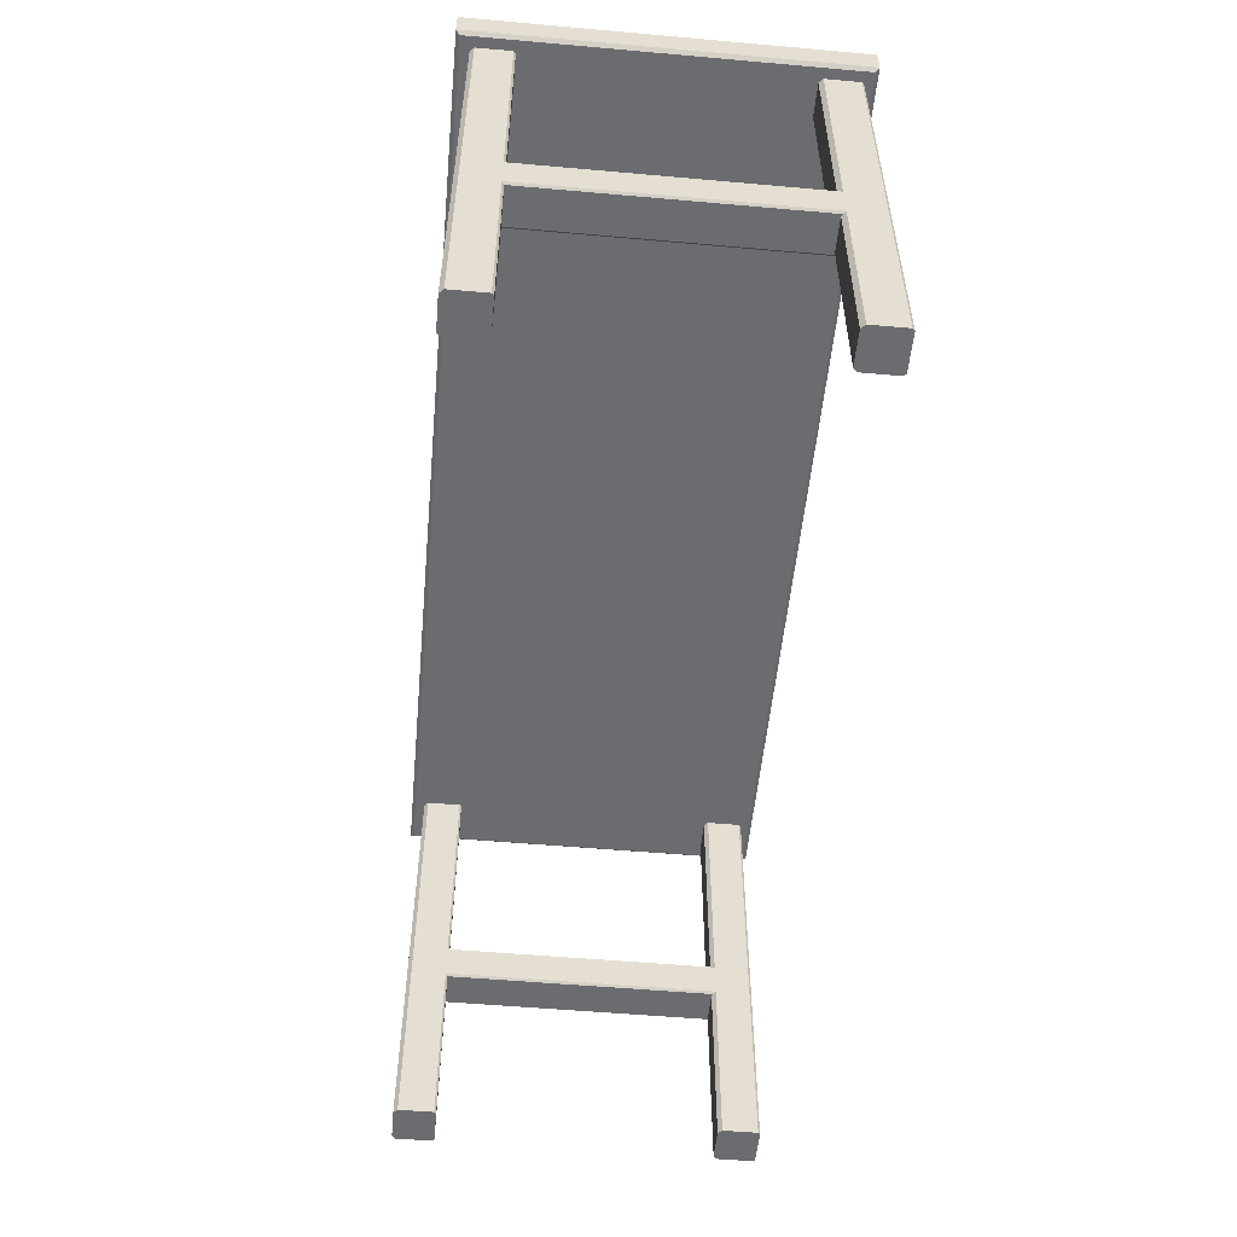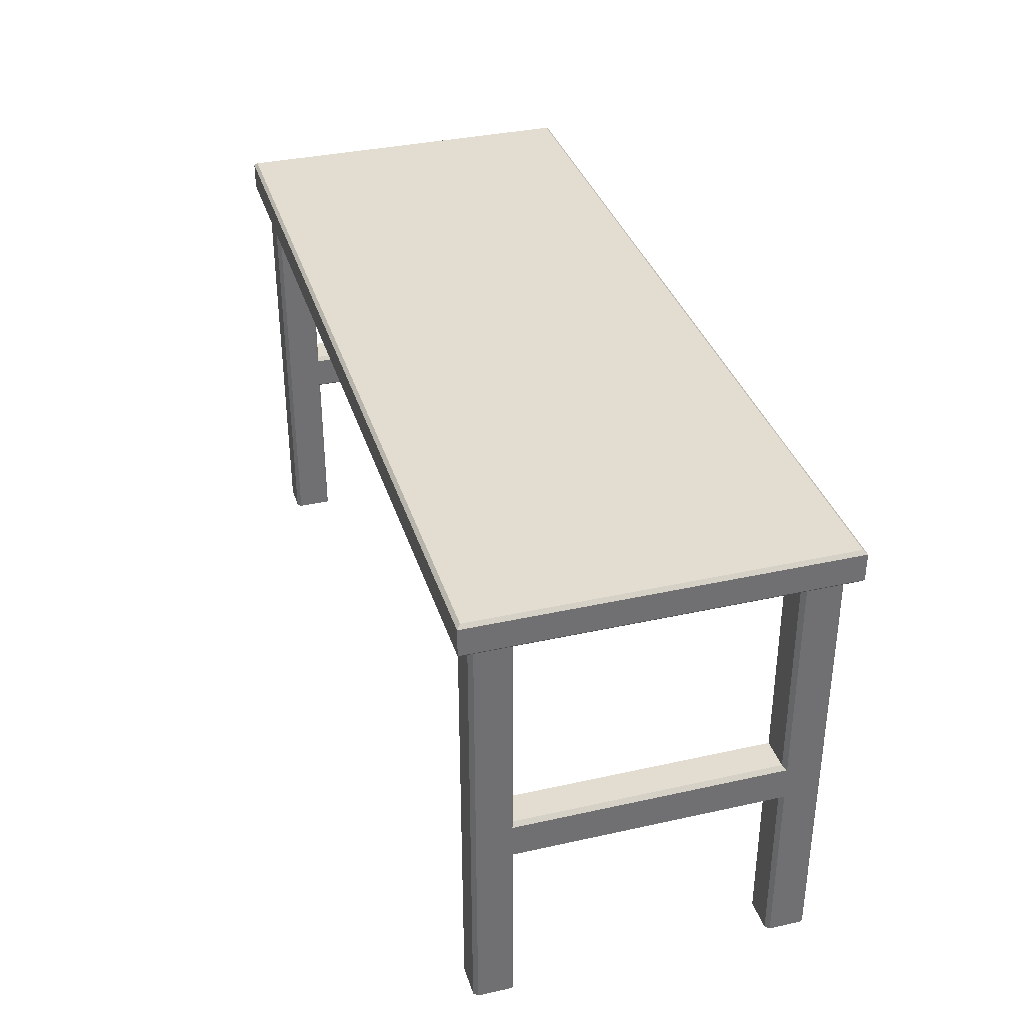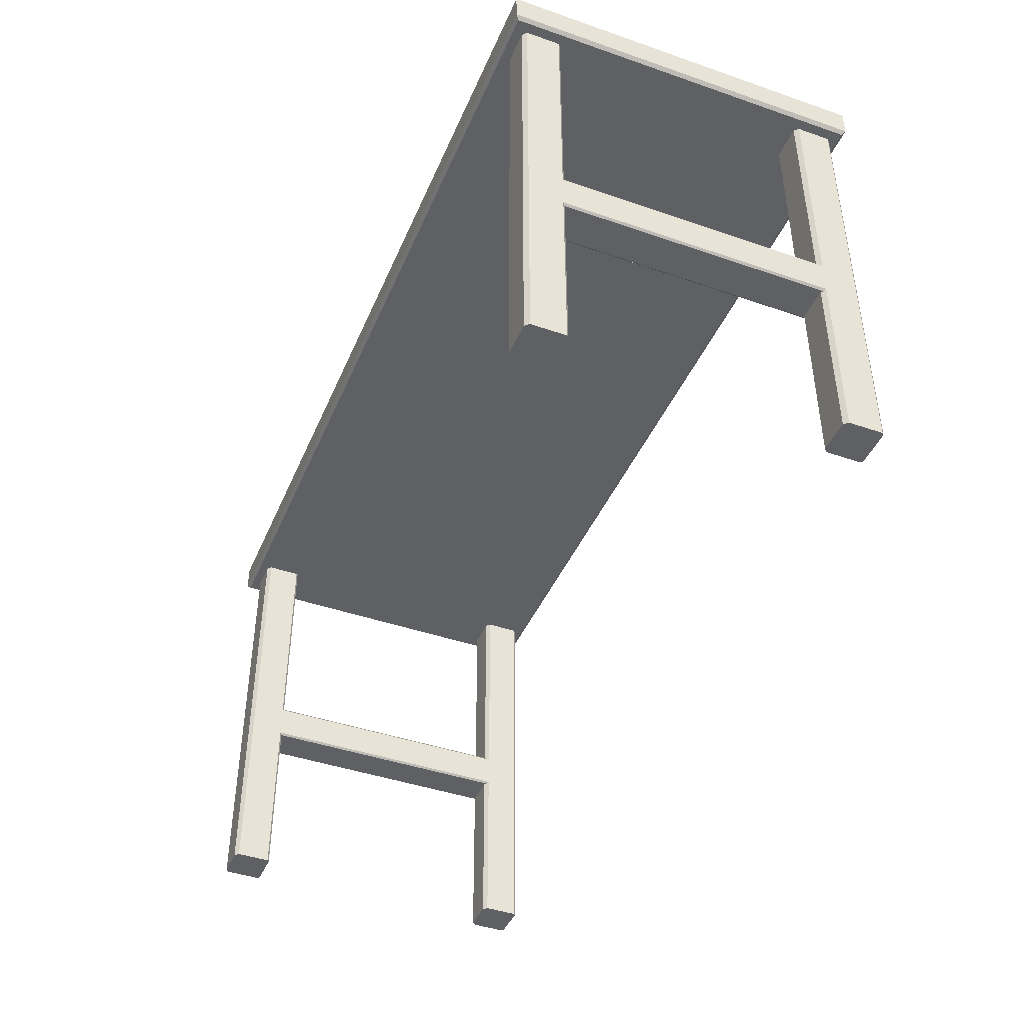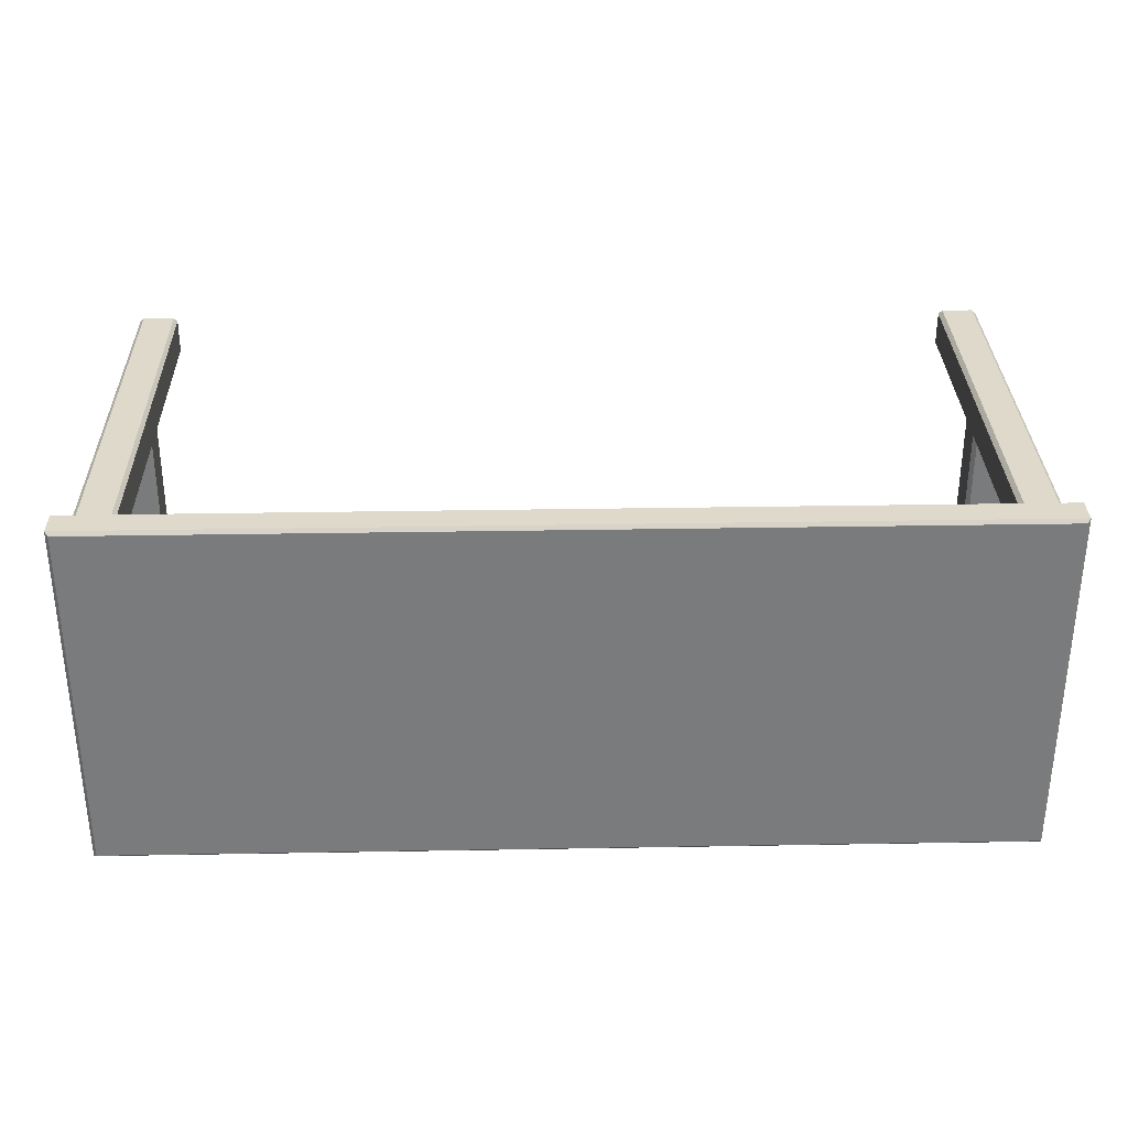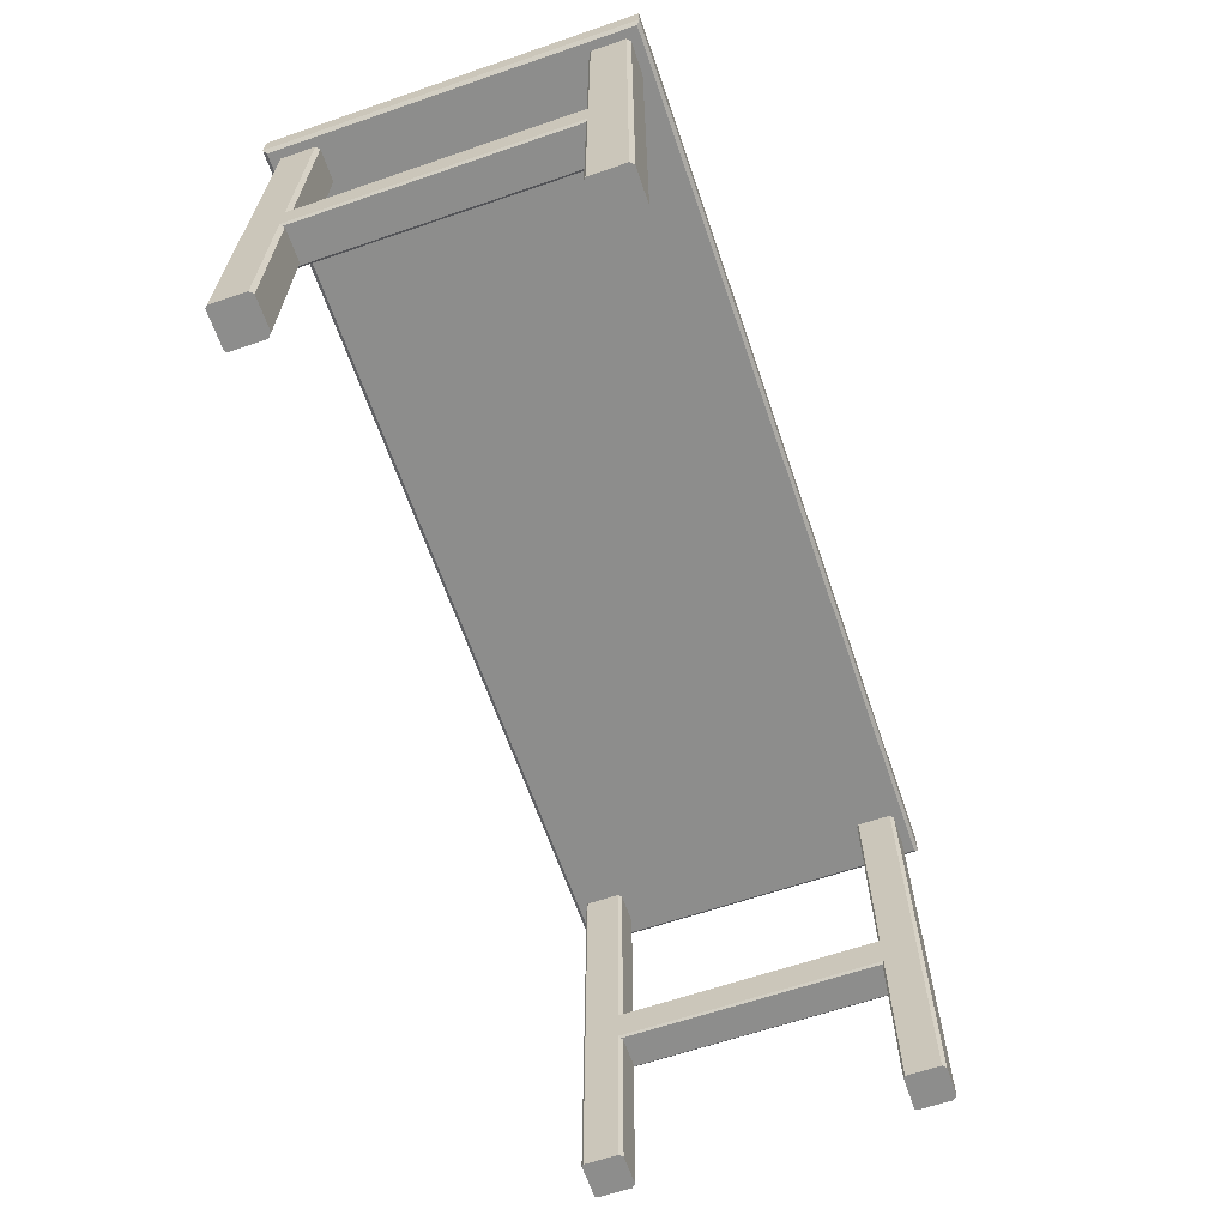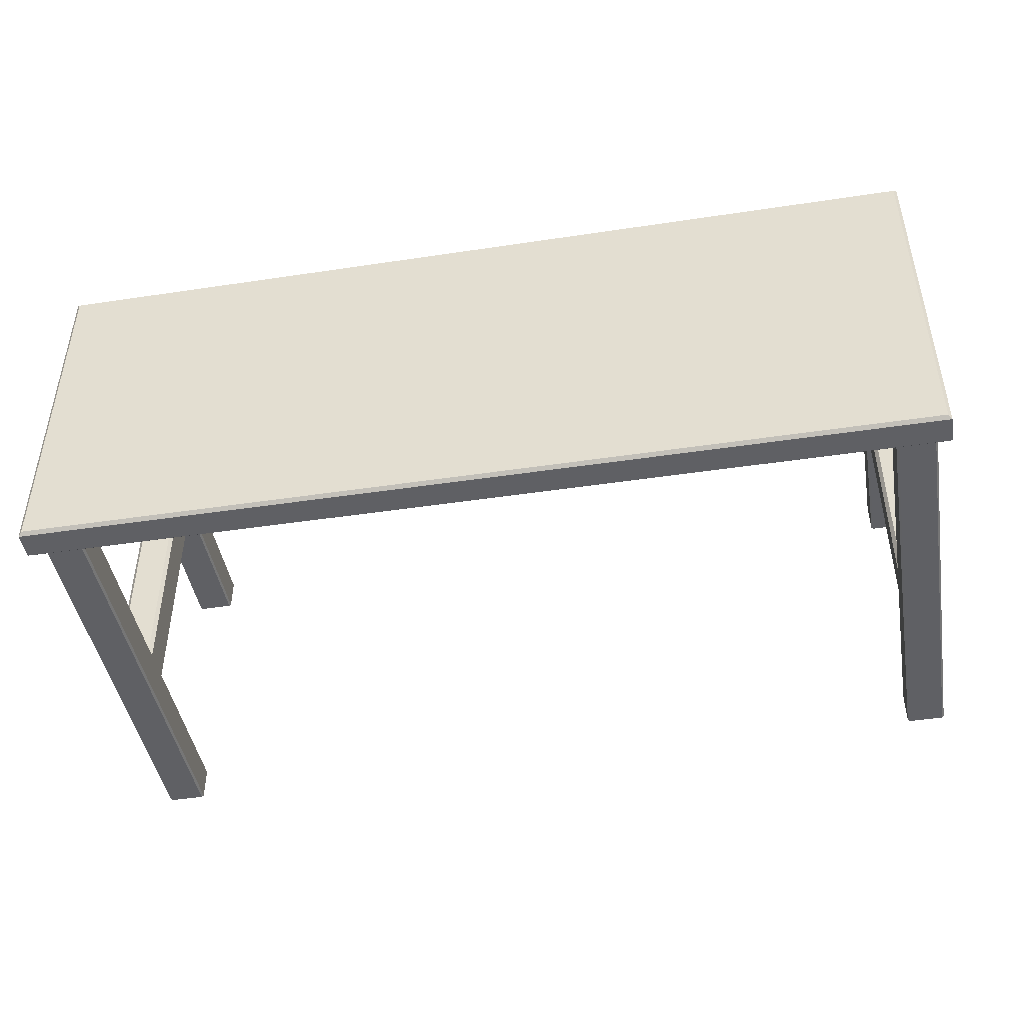
<metadata>
{"format":"obj","ext":"obj","renderer":"f3d","projection":"perspective","resolution":1024,"background":"white","views":[{"elev":-53.7,"azim":84.6,"up":"+Y"},{"elev":35.2,"azim":73.5,"up":"+Y"},{"elev":-43.2,"azim":67.8,"up":"+Y"},{"elev":31.8,"azim":178.6,"up":"+Z"},{"elev":-64.4,"azim":-71.0,"up":"+Y"},{"elev":-45.1,"azim":-170.1,"up":"+Z"}]}
</metadata>
<code>
g default
v 0.7647 0.4658 -0.2656
v 0.7579 0.4725 -0.2656
v 0.7579 0.4725 0.2491
v 0.7647 0.4658 0.2491
v 0.7029 0.4725 0.2491
v 0.6968 0.4664 0.2491
v 0.7029 0.4725 -0.2656
v 0.6968 0.4664 -0.2656
v 0.7002 0.4047 0.2491
v 0.6968 0.4081 0.2491
v 0.7002 0.4047 -0.2656
v 0.6968 0.4081 -0.2656
v 0.7613 0.4047 -0.2656
v 0.7647 0.4081 -0.2656
v 0.7613 0.4047 0.2491
v 0.7647 0.4081 0.2491
v -0.6995 0.4658 -0.2451
v -0.7063 0.4725 -0.2451
v -0.7063 0.4725 0.2434
v -0.6995 0.4658 0.2434
v -0.7612 0.4725 0.2434
v -0.7673 0.4664 0.2434
v -0.7612 0.4725 -0.2451
v -0.7673 0.4664 -0.2451
v -0.7639 0.4047 0.2434
v -0.7673 0.4081 0.2434
v -0.7639 0.4047 -0.2451
v -0.7673 0.4081 -0.2451
v -0.7029 0.4047 -0.2451
v -0.6995 0.4081 -0.2451
v -0.7029 0.4047 0.2434
v -0.6995 0.4081 0.2434
v 0.7647 0.8552 0.2844
v 0.7579 0.8552 0.2912
v 0.7579 0.1009 0.2912
v 0.7647 0.1009 0.2844
v 0.7029 0.1009 0.2912
v 0.6968 0.1009 0.2851
v 0.7029 0.8552 0.2912
v 0.6968 0.8552 0.2851
v 0.7002 0.1009 0.2234
v 0.6968 0.1009 0.2267
v 0.7002 0.8552 0.2234
v 0.6968 0.8552 0.2267
v 0.7613 0.8552 0.2234
v 0.7647 0.8552 0.2267
v 0.7613 0.1009 0.2234
v 0.7647 0.1009 0.2267
v -0.6995 0.8552 0.2844
v -0.7063 0.8552 0.2912
v -0.7063 0.1009 0.2912
v -0.6995 0.1009 0.2844
v -0.7612 0.1009 0.2912
v -0.7673 0.1009 0.2851
v -0.7612 0.8552 0.2912
v -0.7673 0.8552 0.2851
v -0.7639 0.1009 0.2234
v -0.7673 0.1009 0.2267
v -0.7639 0.8552 0.2234
v -0.7673 0.8552 0.2267
v -0.7029 0.8552 0.2234
v -0.6995 0.8552 0.2267
v -0.7029 0.1009 0.2234
v -0.6995 0.1009 0.2267
v 0.7647 0.8552 -0.2322
v 0.7579 0.8552 -0.2254
v 0.7579 0.1009 -0.2254
v 0.7647 0.1009 -0.2322
v 0.7029 0.1009 -0.2254
v 0.6968 0.1009 -0.2315
v 0.7029 0.8552 -0.2254
v 0.6968 0.8552 -0.2315
v 0.7002 0.1009 -0.2932
v 0.6968 0.1009 -0.2898
v 0.7002 0.8552 -0.2932
v 0.6968 0.8552 -0.2898
v 0.7613 0.8552 -0.2932
v 0.7647 0.8552 -0.2898
v 0.7613 0.1009 -0.2932
v 0.7647 0.1009 -0.2898
v -0.7818 0.8405 -0.3074
v -0.7876 0.8464 -0.3132
v -0.7876 0.8464 0.3132
v -0.7818 0.8405 0.3074
v -0.7876 0.8933 -0.3132
v -0.7818 0.8991 -0.3074
v -0.7818 0.8991 0.3074
v -0.7876 0.8933 0.3132
v 0.7818 0.8991 -0.3074
v 0.7876 0.8933 -0.3132
v 0.7818 0.8991 0.3074
v 0.7876 0.8933 0.3132
v 0.7876 0.8464 -0.3132
v 0.7818 0.8405 -0.3074
v 0.7818 0.8405 0.3074
v 0.7876 0.8464 0.3132
v -0.6995 0.8552 -0.2322
v -0.7063 0.8552 -0.2254
v -0.7063 0.1009 -0.2254
v -0.6995 0.1009 -0.2322
v -0.7612 0.1009 -0.2254
v -0.7673 0.1009 -0.2315
v -0.7612 0.8552 -0.2254
v -0.7673 0.8552 -0.2315
v -0.7639 0.1009 -0.2932
v -0.7673 0.1009 -0.2898
v -0.7639 0.8552 -0.2932
v -0.7673 0.8552 -0.2898
v -0.7029 0.8552 -0.2932
v -0.6995 0.8552 -0.2898
v -0.7029 0.1009 -0.2932
v -0.6995 0.1009 -0.2898
g MESA_Tipo2_MESH
f 12 10 6 8
f 16 14 1 4
f 7 5 3 2
f 13 15 9 11
f 1 2 3 4
f 6 5 7 8
f 11 12 8 7 2 1 14 13
f 15 16 4 3 5 6 10 9
f 9 10 12 11
f 13 14 16 15
f 28 26 22 24
f 32 30 17 20
f 23 21 19 18
f 29 31 25 27
f 17 18 19 20
f 22 21 23 24
f 27 28 24 23 18 17 30 29
f 31 32 20 19 21 22 26 25
f 25 26 28 27
f 29 30 32 31
f 44 42 38 40
f 48 46 33 36
f 39 37 35 34
f 45 47 41 43
f 33 34 35 36
f 38 37 39 40
f 43 44 40 39 34 33 46 45
f 47 48 36 35 37 38 42 41
f 41 42 44 43
f 45 46 48 47
f 60 58 54 56
f 64 62 49 52
f 55 53 51 50
f 61 63 57 59
f 49 50 51 52
f 54 53 55 56
f 59 60 56 55 50 49 62 61
f 63 64 52 51 53 54 58 57
f 57 58 60 59
f 61 62 64 63
f 76 74 70 72
f 80 78 65 68
f 71 69 67 66
f 77 79 73 75
f 65 66 67 68
f 70 69 71 72
f 75 76 72 71 66 65 78 77
f 79 80 68 67 69 70 74 73
f 73 74 76 75
f 77 78 80 79
f 81 82 93 94
f 82 81 84 83
f 83 84 95 96
f 85 86 89 90
f 86 85 88 87
f 87 88 92 91
f 90 89 91 92
f 94 93 96 95
f 82 83 88 85
f 86 87 91 89
f 90 92 96 93
f 94 95 84 81
f 83 96 92 88
f 93 82 85 90
f 108 106 102 104
f 112 110 97 100
f 103 101 99 98
f 109 111 105 107
f 97 98 99 100
f 102 101 103 104
f 107 108 104 103 98 97 110 109
f 111 112 100 99 101 102 106 105
f 105 106 108 107
f 109 110 112 111

</code>
